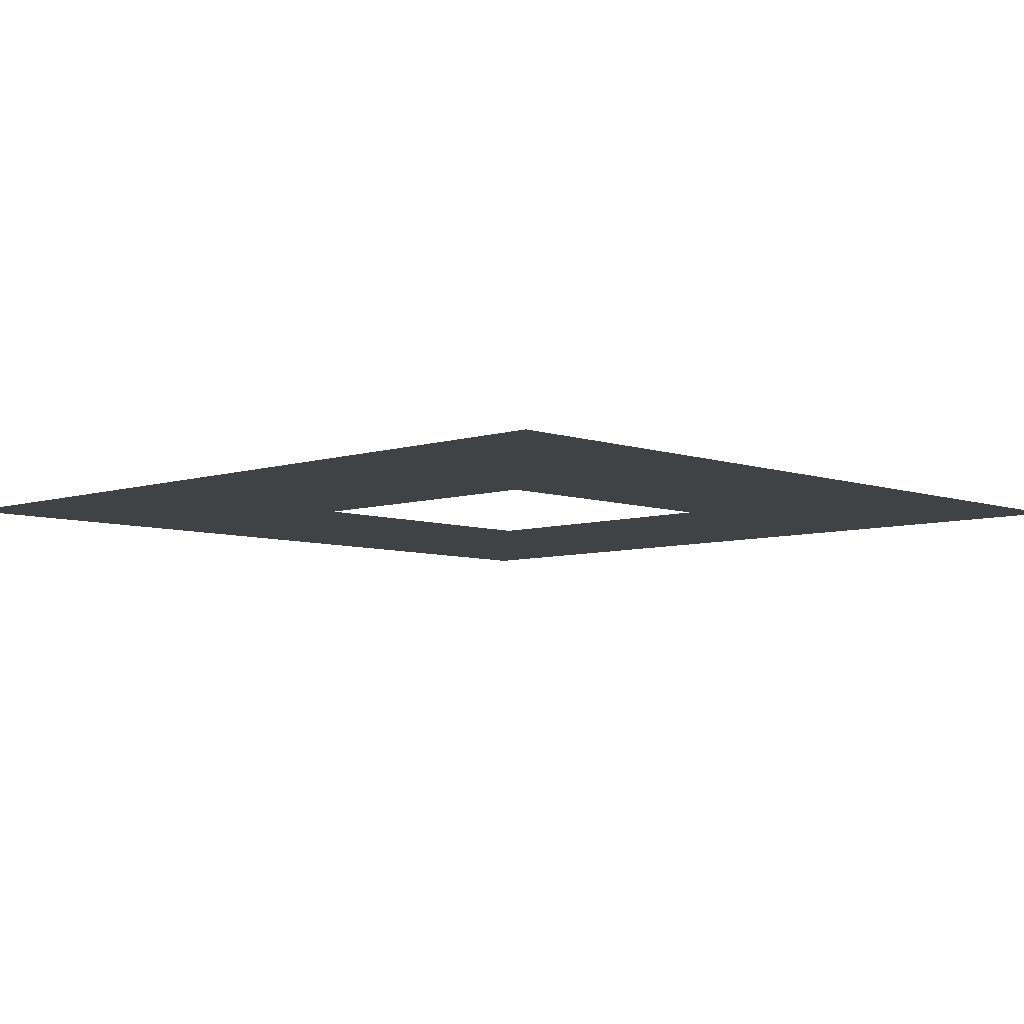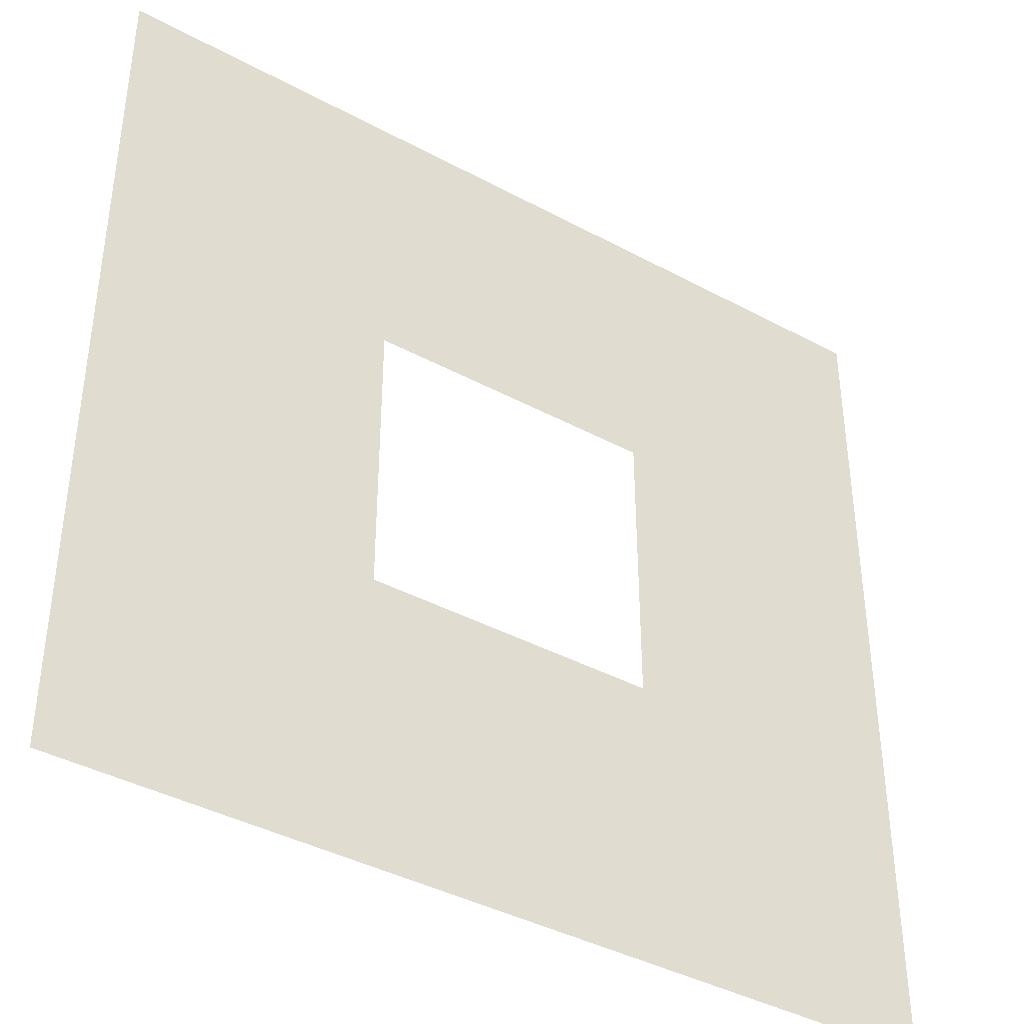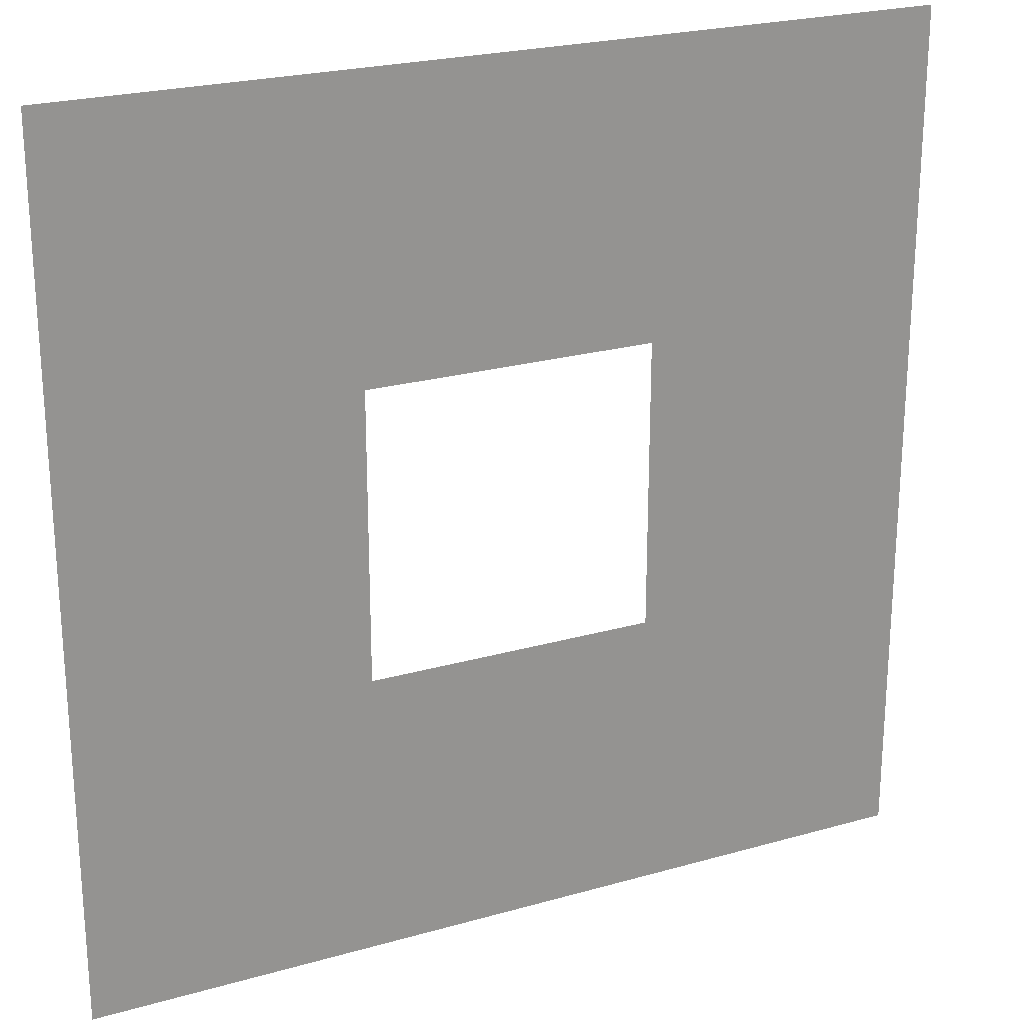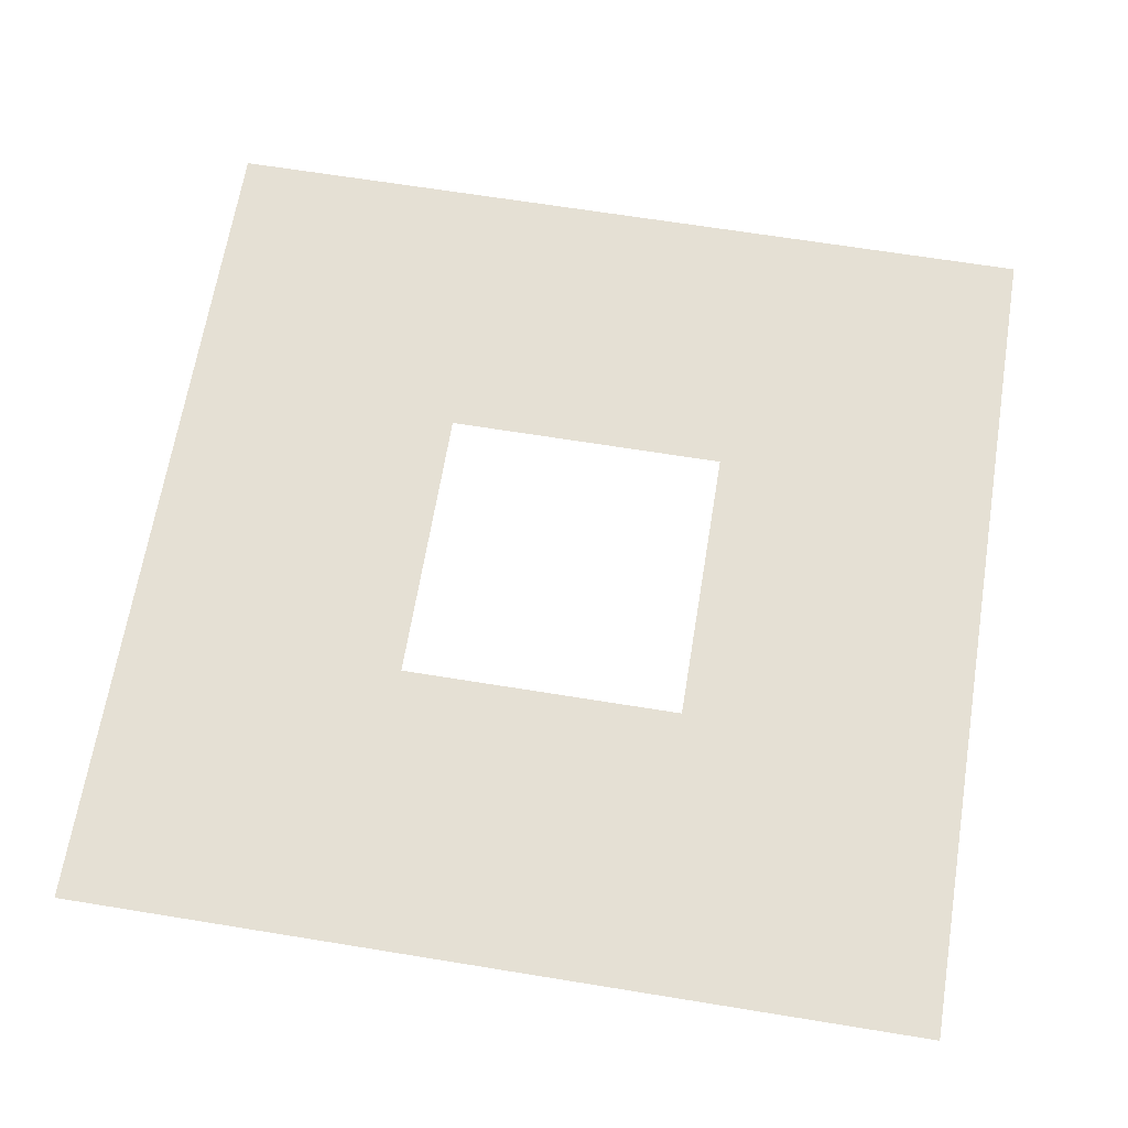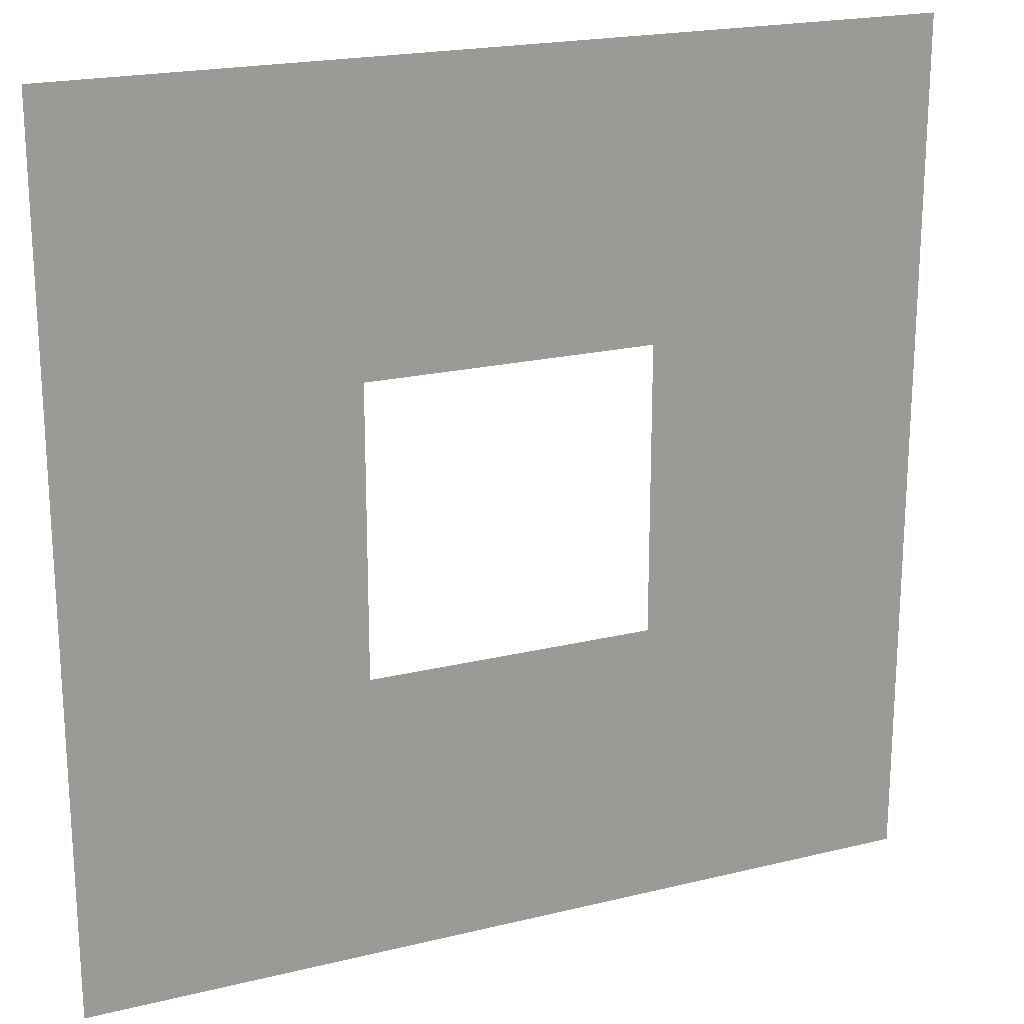
<metadata>
{"format":"obj","ext":"obj","renderer":"f3d","projection":"perspective","resolution":1024,"background":"white","views":[{"elev":-6.6,"azim":133.9,"up":"+Z"},{"elev":-40.2,"azim":146.4,"up":"+Y"},{"elev":23.4,"azim":154.3,"up":"+Y"},{"elev":65.7,"azim":-80.7,"up":"+Z"},{"elev":20.3,"azim":-24.2,"up":"+Y"}]}
</metadata>
<code>
v 0 0 0
v 0.3359 0.3359 0
v 0 3 0
v 3 3 0
v 3 2.625 0
v 3 0 0
v 1.875 3 0
v 0 1.875 0
v 3 1.125 0
v 1.125 0 0
v 0.9092 0.3217 0
v 1.479 2.643 0
v 3 2.25 0
v 2.25 0 0
v 3 0.75 0
v 1 1.333 0
v 0.6709 1.5 0
v 2 1.333 0
v 2.091 2.678 0
v 0.2462 1.728 0
v 1.167 0.513 0
v 1.875 0 0
v 1.125 3 0
v 0.2426 1.227 0
v 2.428 0.5694 0
v 2.431 2.428 0
v 0.513 1.833 0
v 1.728 2.754 0
v 1 1.667 0
v 1.667 2 0
v 1.5 2.329 0
v 1.333 1 0
v 0.3572 1.479 0
v 1.833 0.513 0
v 2.094 0.3244 0
v 2.08 0.684 0
v 2.487 1.167 0
v 2.678 0.9092 0
v 1.833 2.487 0
v 0.5694 0.5716 0
v 0.9194 0.6872 0
v 0.5716 2.431 0
v 2.316 2.08 0
v 1.333 2 0
v 1.5 0.6709 0
v 2.081 2.313 0
v 3 1.5 0
v 3 1.875 0
v 0 1.125 0
v 1.5 3 0
v 1.227 2.757 0
v 1.167 2.487 0
v 2.329 1.5 0
v 0.3244 0.9063 0
v 1.5 0 0
v 1.521 0.3572 0
v 1.272 0.2462 0
v 2.41 2.758 0
v 0.9063 2.676 0
v 0.5897 2.758 0
v 2.758 2.41 0
v 0.684 0.9198 0
v 2.313 0.9194 0
v 1 2 0
v 2 1.667 0
v 2.222 1.813 0
v 1.667 1 0
v 0.2418 2.41 0
v 2.25 3 0
v 3 0.375 0
v 0 0.75 0
v 0 0.375 0
v 2.41 0.2419 0
v 0.785 1.833 0
v 1 1 0
v 2 2 0
v 1.833 2.215 0
v 2 1 0
v 2.215 1.167 0
v 1.167 0.785 0
v 0.2419 0.5897 0
v 0.5898 0.2418 0
v 0 1.5 0
v 2.643 1.521 0
v 2.754 1.272 0
v 0.6872 2.081 0
v 0.75 0 0
v 0 2.25 0
v 0.3217 2.091 0
v 0.75 3 0
v 2.676 2.094 0
v 0 2.625 0
v 0.3359 2.664 0
v 0.375 0 0
v 2.625 3 0
v 2.758 0.5898 0
v 2.664 0.3359 0
v 0.375 3 0
v 2.625 0 0
v 2.664 2.664 0
v 0.778 1.187 0
v 0.513 1.167 0
v 1.773 0.2426 0
v 2.487 1.833 0
v 2.757 1.773 0
v 0.9198 2.316 0
v 1.187 2.222 0
v 1.813 0.778 0
f 3 92 93
f 4 95 100
f 1 94 2
f 6 70 97
f 3 93 98
f 1 2 72
f 4 100 5
f 6 97 99
f 7 28 19
f 8 20 89
f 9 85 38
f 10 57 11
f 27 33 17
f 39 12 31
f 37 84 53
f 21 56 45
f 69 7 19
f 88 8 89
f 48 13 91
f 22 14 35
f 23 90 59
f 49 71 54
f 15 9 38
f 87 10 11
f 44 30 31
f 16 29 17
f 65 18 53
f 67 32 45
f 39 19 28
f 27 89 20
f 37 38 85
f 21 11 57
f 48 91 105
f 22 35 103
f 23 59 51
f 49 54 24
f 40 62 54
f 42 106 59
f 25 36 35
f 26 43 91
f 27 20 33
f 39 28 12
f 37 85 84
f 21 57 56
f 29 74 17
f 30 77 31
f 18 79 53
f 32 80 45
f 52 31 12
f 102 17 33
f 104 53 84
f 34 45 56
f 102 54 62
f 52 59 106
f 34 35 36
f 104 91 43
f 21 41 11
f 37 63 38
f 27 86 89
f 39 46 19
f 39 31 77
f 27 17 74
f 21 45 80
f 37 53 79
f 40 41 62
f 42 86 106
f 25 63 36
f 26 46 43
f 16 17 101
f 44 31 107
f 67 45 108
f 65 53 66
f 40 11 41
f 25 38 63
f 42 89 86
f 26 19 46
f 55 22 103
f 47 48 105
f 83 49 24
f 50 23 51
f 102 101 17
f 52 107 31
f 34 108 45
f 104 66 53
f 52 51 59
f 102 24 54
f 104 105 91
f 34 103 35
f 55 103 56
f 47 105 84
f 50 51 12
f 83 24 33
f 7 50 28
f 8 83 20
f 10 55 57
f 9 47 85
f 40 82 11
f 25 96 38
f 42 68 89
f 26 58 19
f 40 54 81
f 42 59 60
f 25 35 73
f 26 91 61
f 75 62 41
f 64 106 86
f 78 36 63
f 76 43 46
f 64 44 107
f 75 16 101
f 76 65 66
f 78 67 108
f 92 88 68
f 95 69 58
f 94 87 82
f 70 15 96
f 71 72 81
f 90 98 60
f 14 99 73
f 13 5 61
f 76 46 77
f 78 63 79
f 64 86 74
f 75 41 80
f 76 77 30
f 64 74 29
f 78 79 18
f 75 80 32
f 40 81 2
f 40 2 82
f 25 73 97
f 42 60 93
f 25 97 96
f 26 61 100
f 42 93 68
f 26 100 58
f 83 33 20
f 50 12 28
f 55 56 57
f 47 84 85
f 39 77 46
f 27 74 86
f 37 79 63
f 21 80 41
f 87 11 82
f 15 38 96
f 88 89 68
f 69 19 58
f 71 81 54
f 90 60 59
f 14 73 35
f 13 61 91
f 92 68 93
f 94 82 2
f 95 58 100
f 70 96 97
f 72 2 81
f 98 93 60
f 99 97 73
f 5 100 61
f 75 101 62
f 64 107 106
f 78 108 36
f 76 66 43
f 52 12 51
f 102 33 24
f 34 56 103
f 104 84 105
f 102 62 101
f 52 106 107
f 34 36 108
f 104 43 66

</code>
